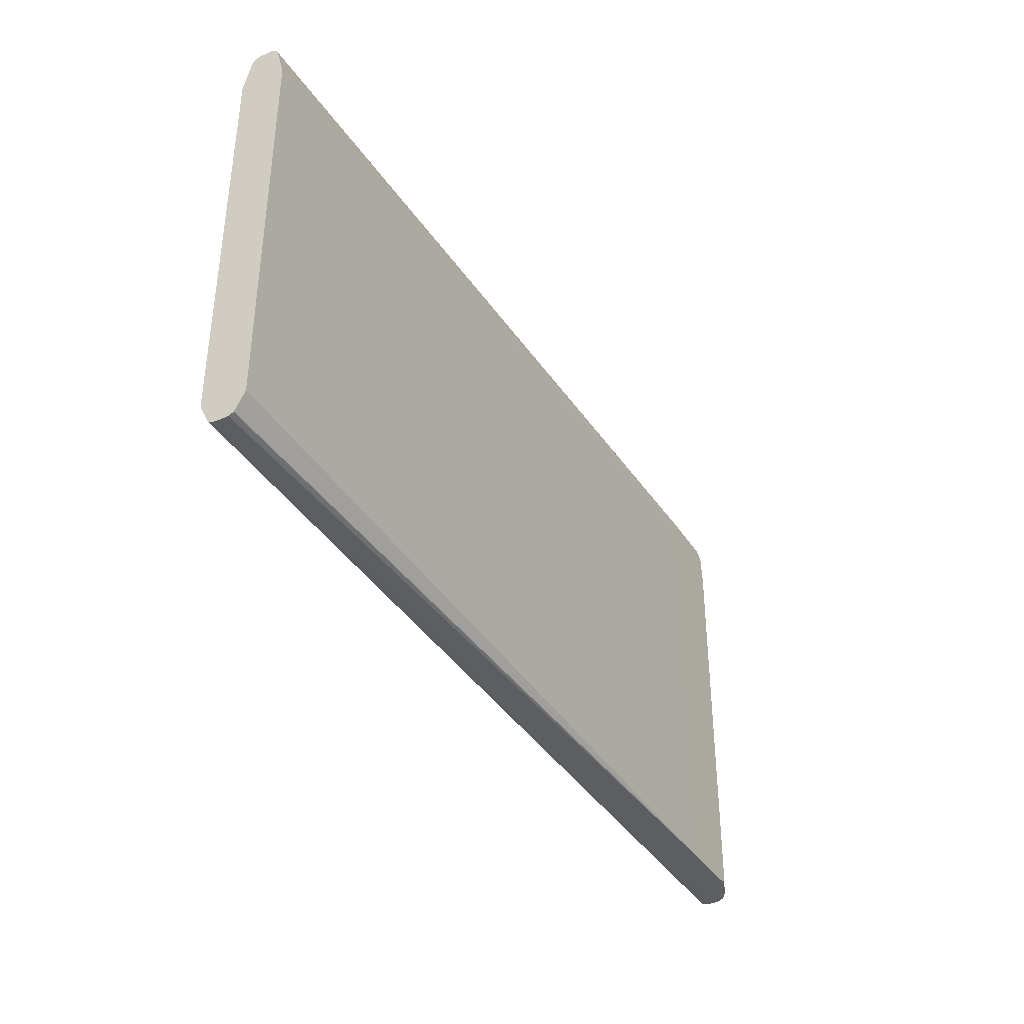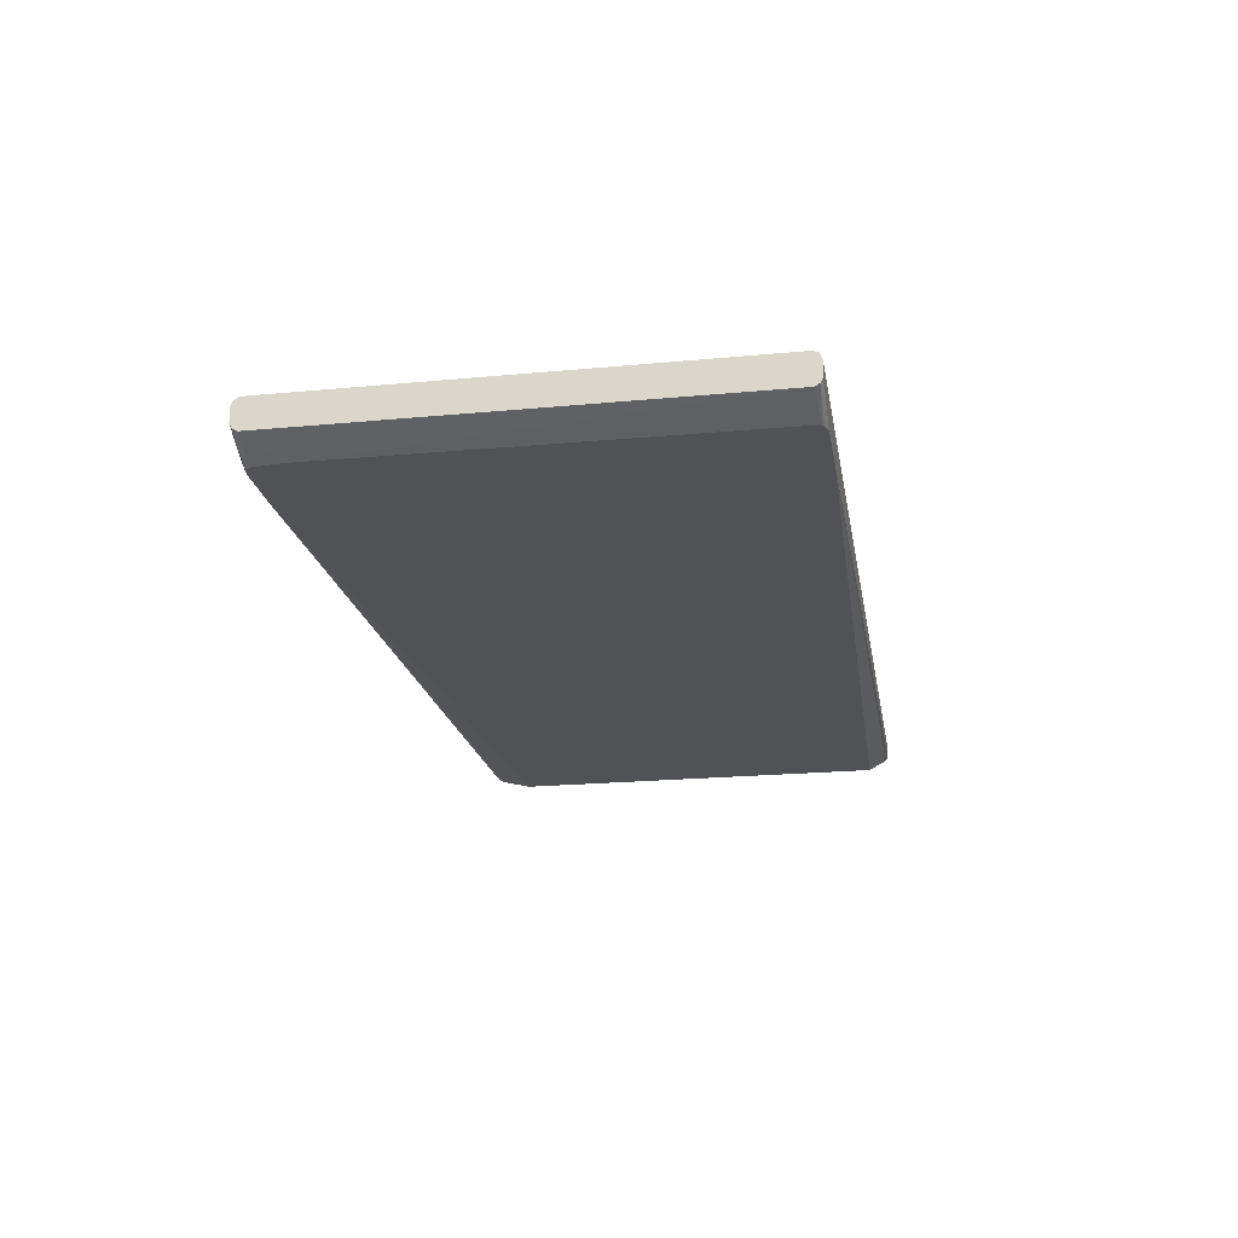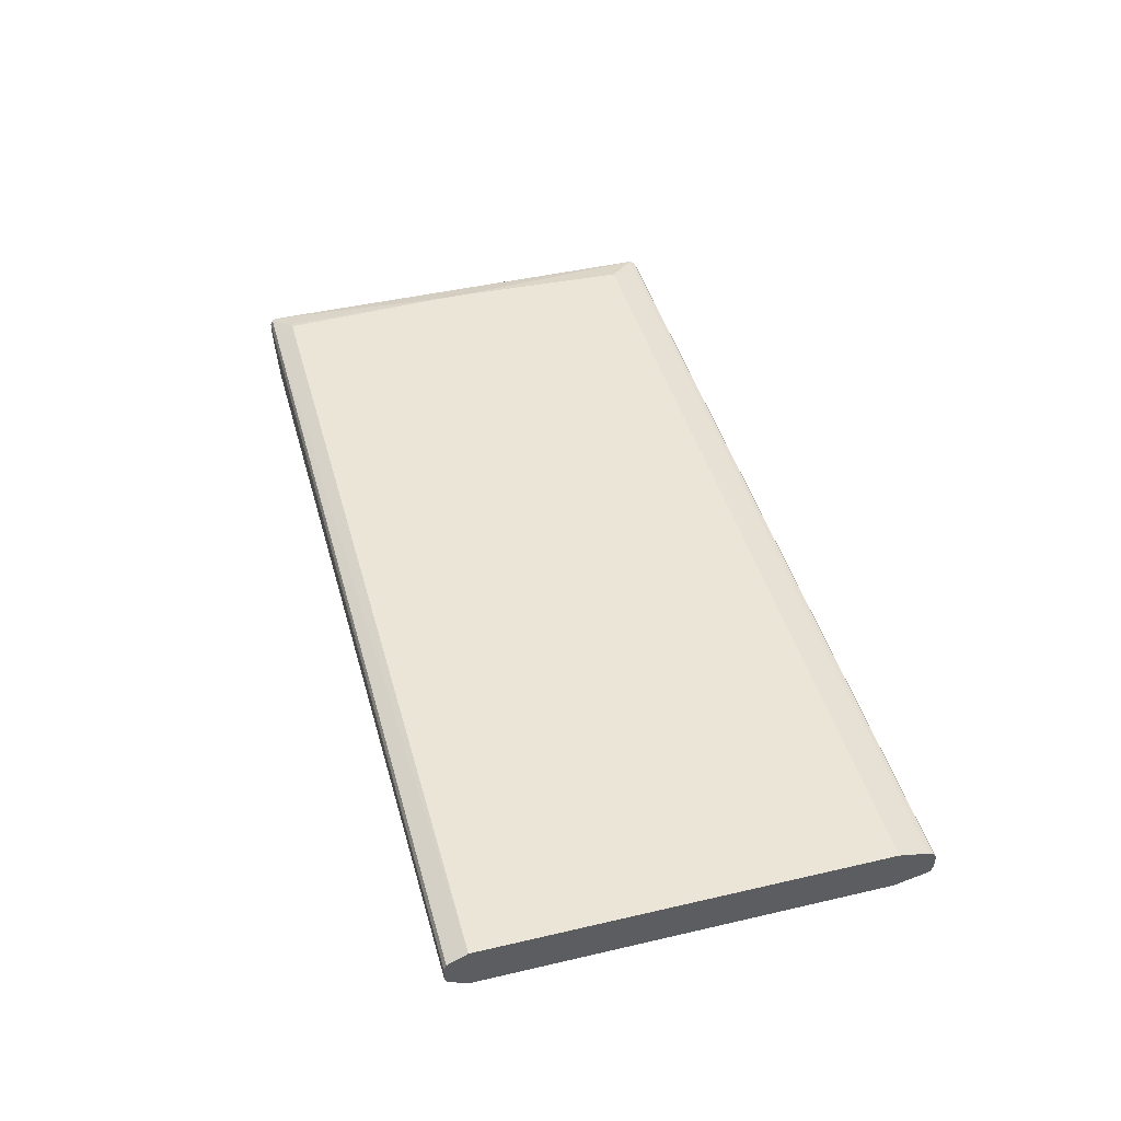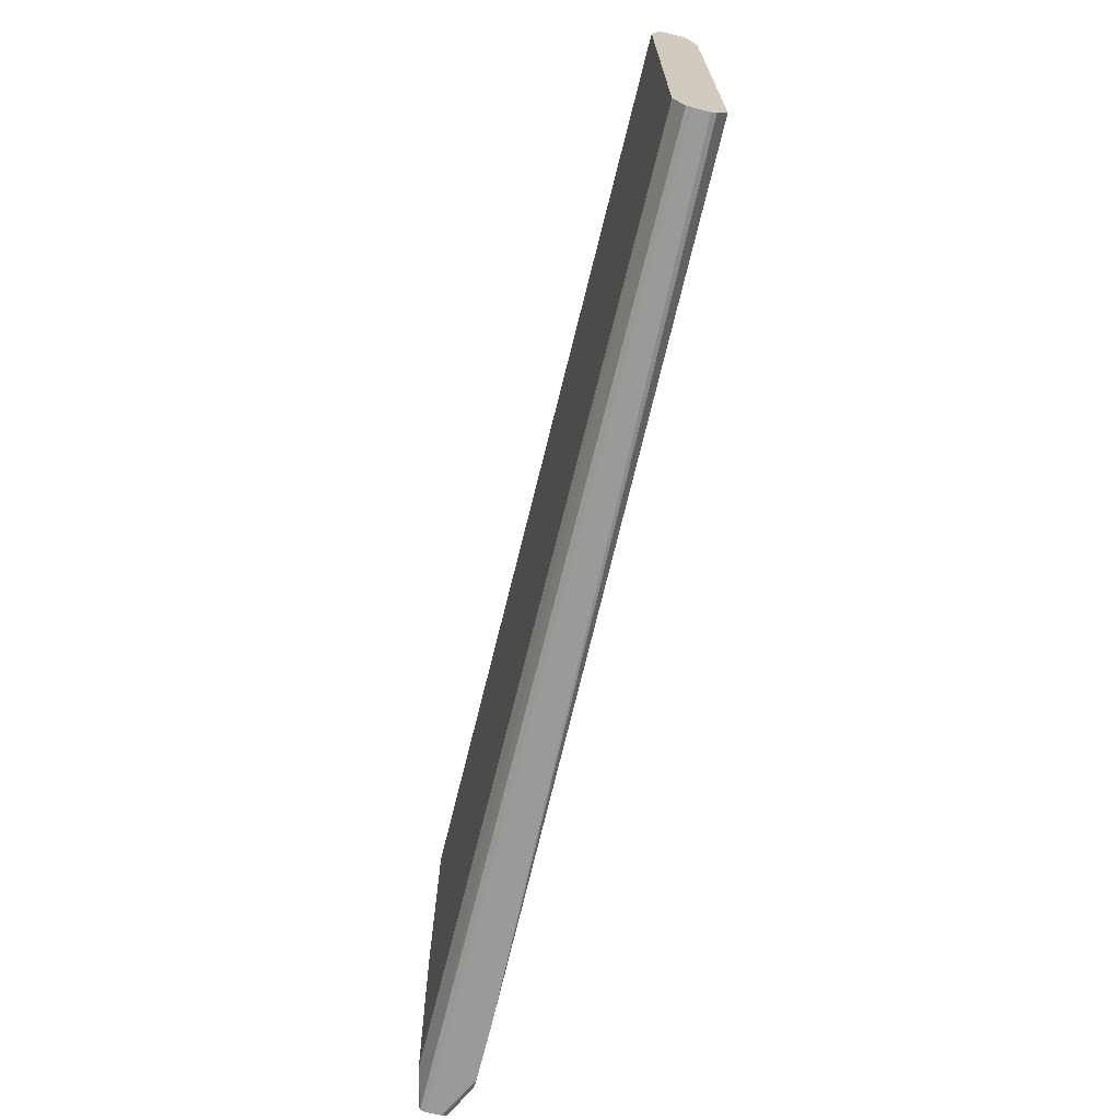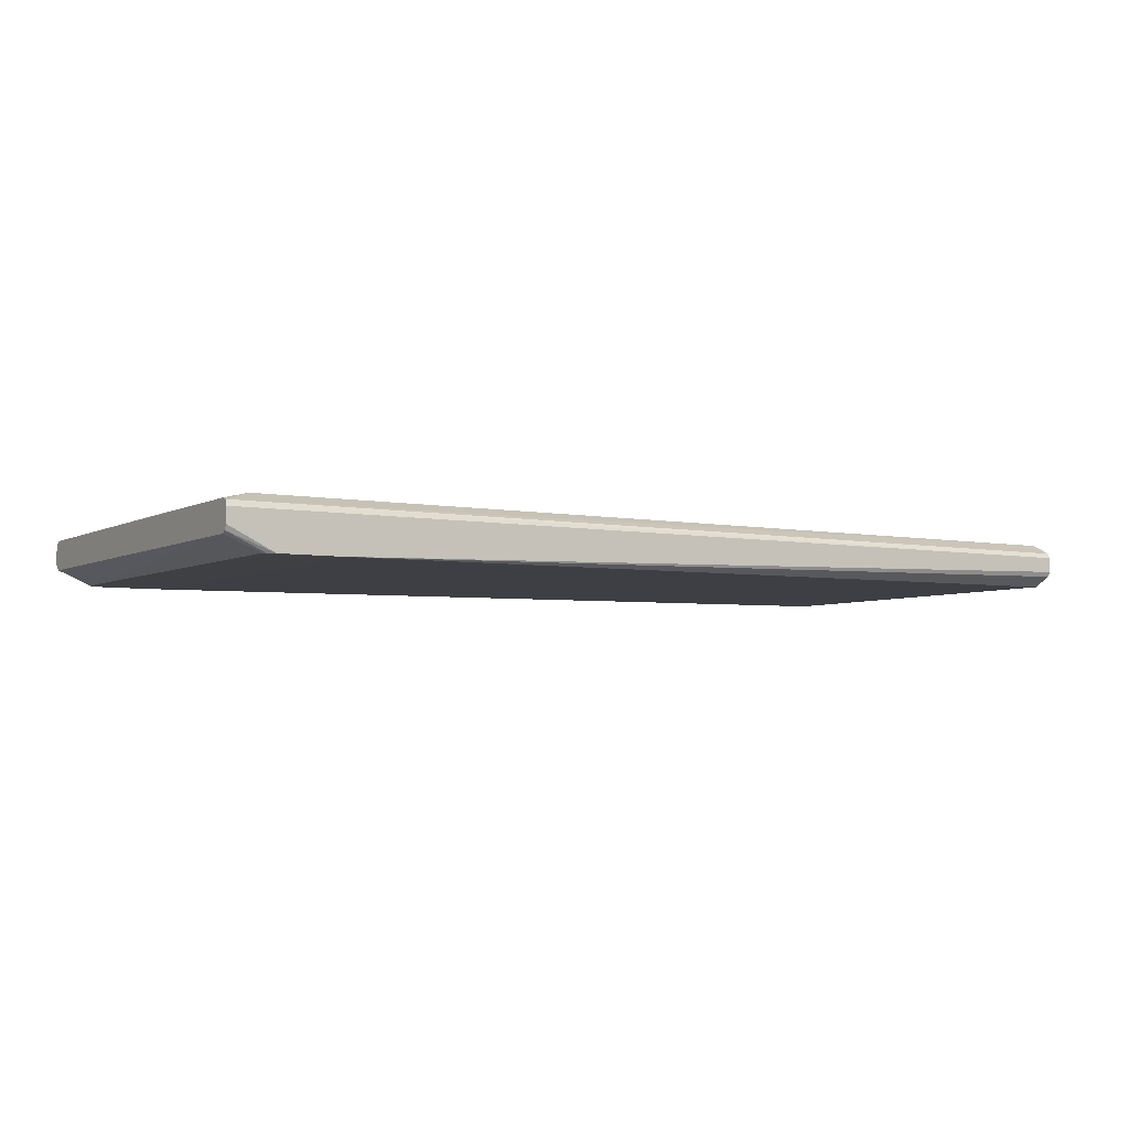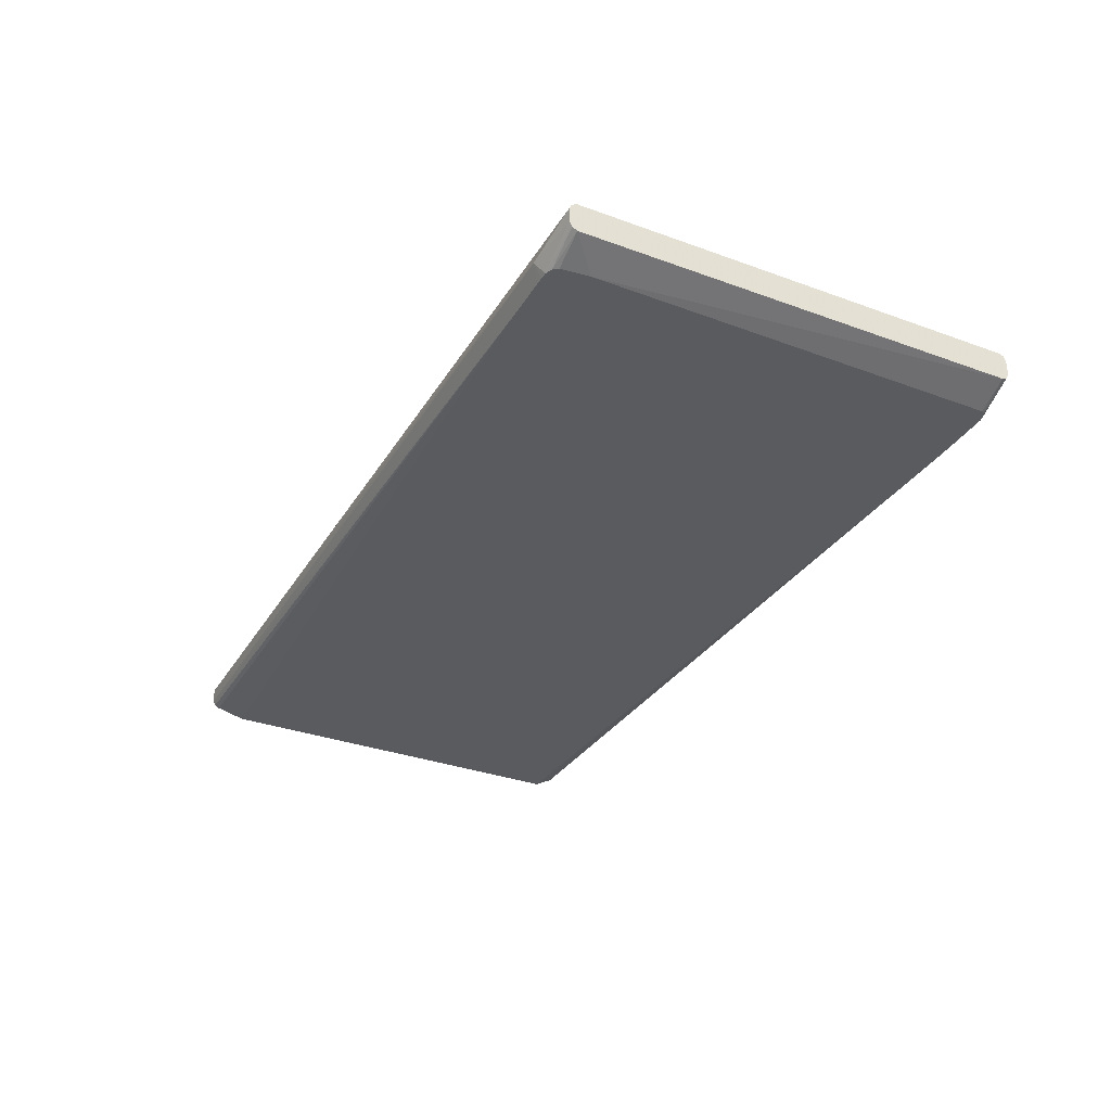
<metadata>
{"format":"obj","ext":"obj","renderer":"f3d","projection":"perspective","resolution":1024,"background":"white","views":[{"elev":-38.6,"azim":-60.9,"up":"+Z"},{"elev":-21.2,"azim":99.6,"up":"+Y"},{"elev":44.4,"azim":-105.2,"up":"+Y"},{"elev":-69.2,"azim":-103.8,"up":"+Z"},{"elev":-4.8,"azim":148.2,"up":"+Y"},{"elev":-32.8,"azim":63.2,"up":"+Y"}]}
</metadata>
<code>
v 0.7378 -0.007023 -0.3232
v 0.7378 0.03162 -0.3162
v 0.7378 0.02107 0.3162
v 0.7378 0.03161 0.3056
v 0.7378 0.02811 0.3127
v -0.5867 0.02108 0.3162
v -0.5867 0.0281 0.3127
v -0.5867 0.03162 0.3056
v -0.5867 0.04216 0.2635
v 0.6957 0.04216 0.2635
v 0.7062 0.04216 0
v 0.7062 0.04216 -0.0316
v -0.5867 0.04216 -0.2951
v 0.6957 0.04216 -0.2951
v 0.7045 0.04041 -0.2934
v 0.7378 0.02907 -0.3234
v -0.5867 0.0281 -0.3232
v -0.5867 0.02108 -0.3268
v 0.7378 0.02107 -0.3268
v 0.7378 -1.05e-06 -0.3267
v 0.664 -0.03124 -0.3268
v 0.5902 -0.03124 -0.3268
v 0.6745 -0.03124 -0.3266
v 0.6855 -0.03124 -0.3228
v 0.6902 -0.03124 -0.3165
v 0.6893 -0.03124 -0.3203
v 0.7378 -0.01054 -0.3162
v 0.7378 -0.01053 0.3056
v 0.6944 -0.03124 0.2648
v 0.6847 -0.03124 0.3124
v 0.6902 -0.03124 0.3052
v 0.7378 -0.007023 0.3127
v 0.6745 -0.03124 0.3162
v 0.7378 -7.22e-06 0.3162
v 0.664 -0.01054 0.3268
v 0.6638 -0.03124 0.3164
v 0.6538 -0.03124 0.3164
v 0.5902 -0.03124 0.3162
v 0.5746 -0.03124 -0.3162
v -0.5867 -0.02108 -0.2971
v -0.5867 -0.02108 0.2635
v 0.5746 -0.03124 0.3056
v -0.5867 -0.01054 0.3056
v -0.5867 -0.006973 0.3127
v -0.5867 4.13e-06 0.3162
v -0.5867 4.13e-06 -0.3268
v -0.5867 -0.007022 -0.3232
f 2 3 1
f 44 38 45
f 44 45 43
f 44 43 38
f 38 43 41
f 42 39 38
f 42 38 41
f 42 41 39
f 39 41 40
f 39 40 22
f 39 22 38
f 38 22 37
f 38 37 35
f 36 35 37
f 36 37 33
f 36 33 35
f 33 34 35
f 34 3 35
f 34 28 3
f 32 28 34
f 38 35 45
f 32 34 33
f 6 45 35
f 7 9 45
f 28 1 3
f 25 30 23
f 23 30 22
f 33 37 30
f 37 22 30
f 6 35 3
f 11 9 10
f 11 13 9
f 17 46 13
f 18 46 17
f 18 19 46
f 19 22 46
f 47 46 22
f 47 22 40
f 47 40 46
f 40 41 46
f 46 41 9
f 43 45 41
f 45 9 41
f 6 7 45
f 32 33 30
f 13 46 9
f 31 29 28
f 16 13 14
f 16 14 2
f 15 2 14
f 12 2 15
f 12 15 14
f 12 14 13
f 12 13 11
f 12 11 2
f 4 2 11
f 4 11 10
f 8 5 4
f 8 4 10
f 8 10 9
f 8 9 7
f 5 7 6
f 5 6 3
f 5 3 4
f 4 3 2
f 32 30 28
f 16 17 13
f 16 18 17
f 8 7 5
f 16 2 19
f 16 19 18
f 31 30 29
f 29 30 25
f 31 28 30
f 29 27 28
f 27 1 28
f 26 24 1
f 26 1 27
f 26 27 25
f 29 25 27
f 24 25 23
f 26 25 24
f 20 19 1
f 21 22 19
f 21 23 22
f 21 19 20
f 21 20 23
f 20 1 23
f 24 23 1
f 19 2 1

</code>
